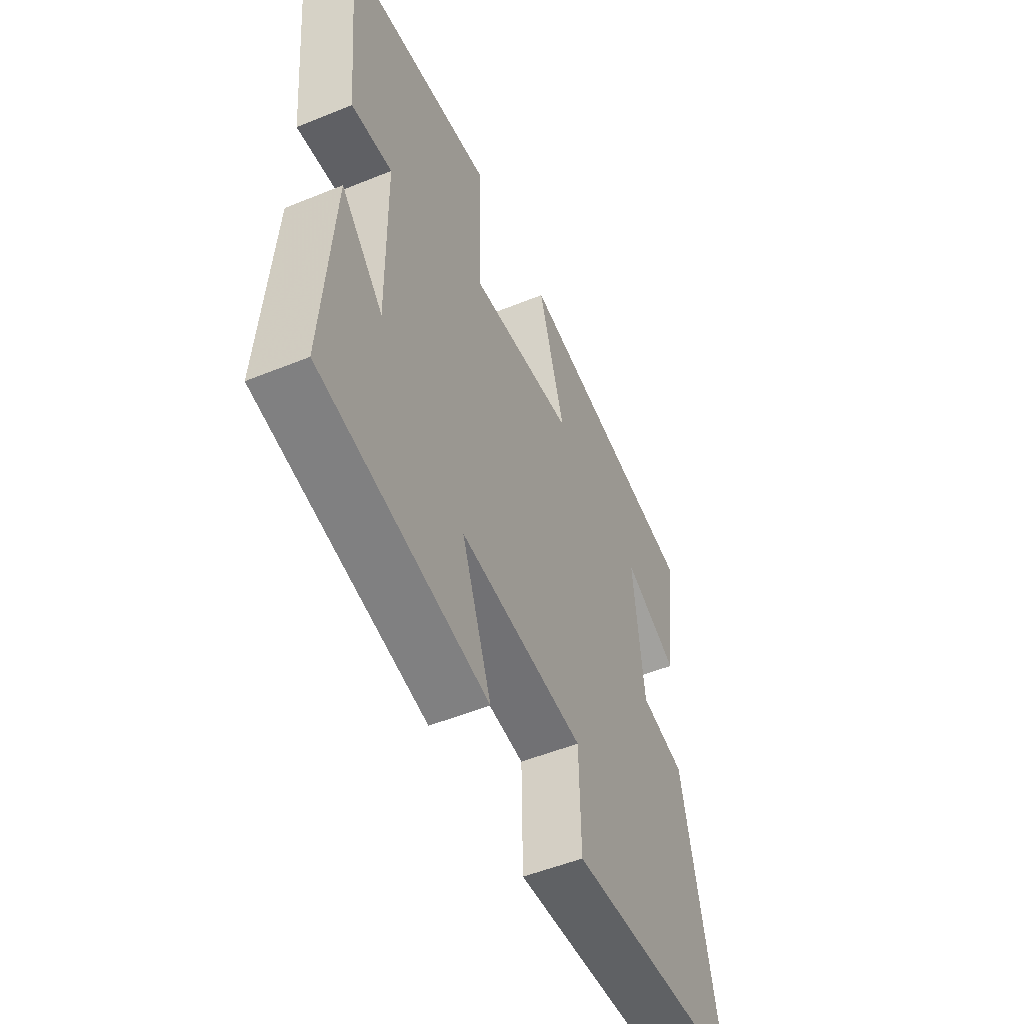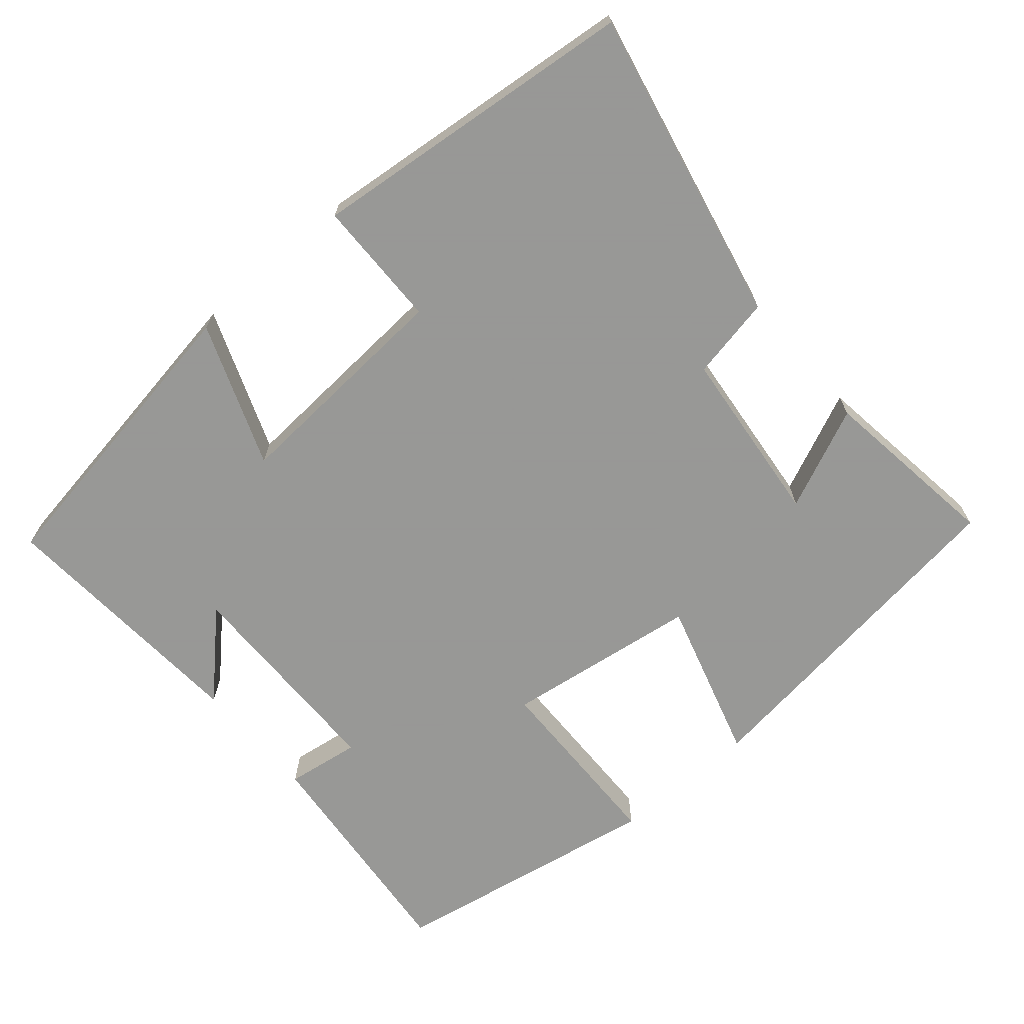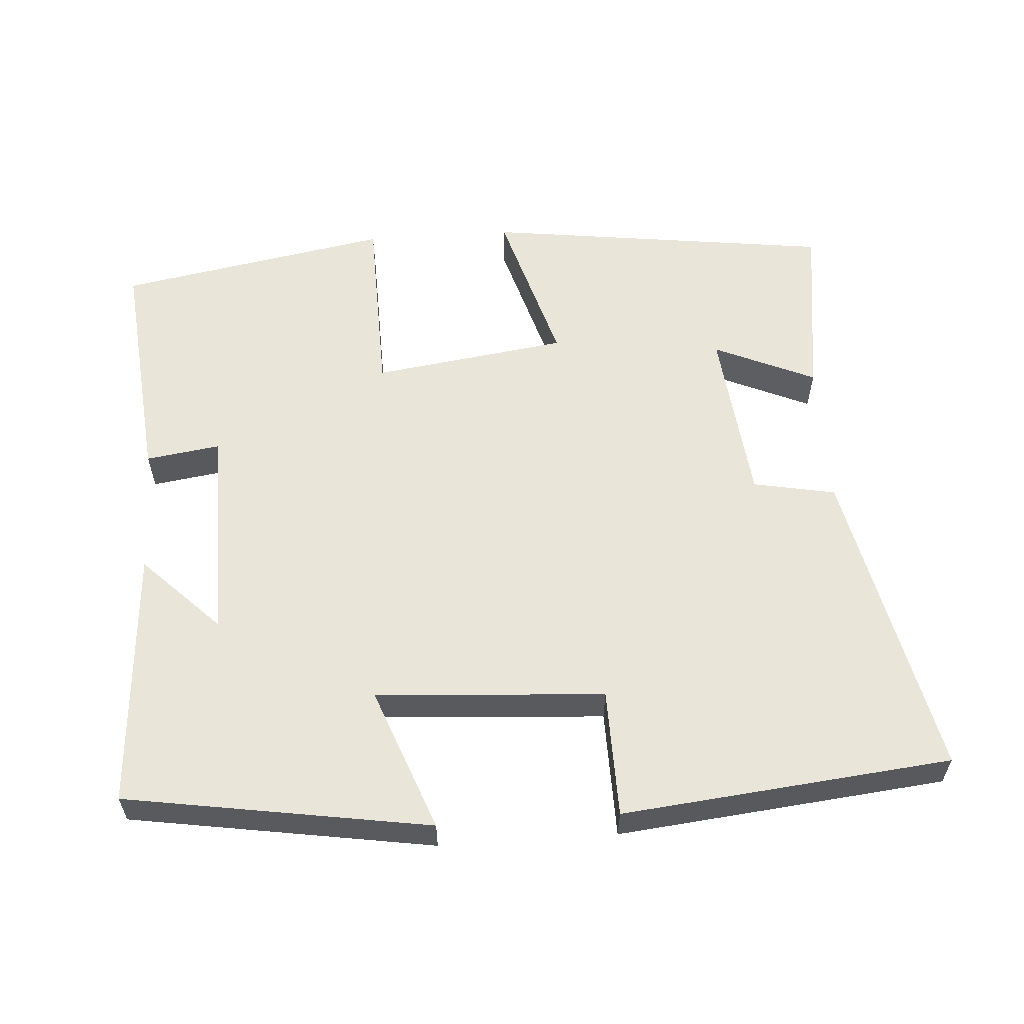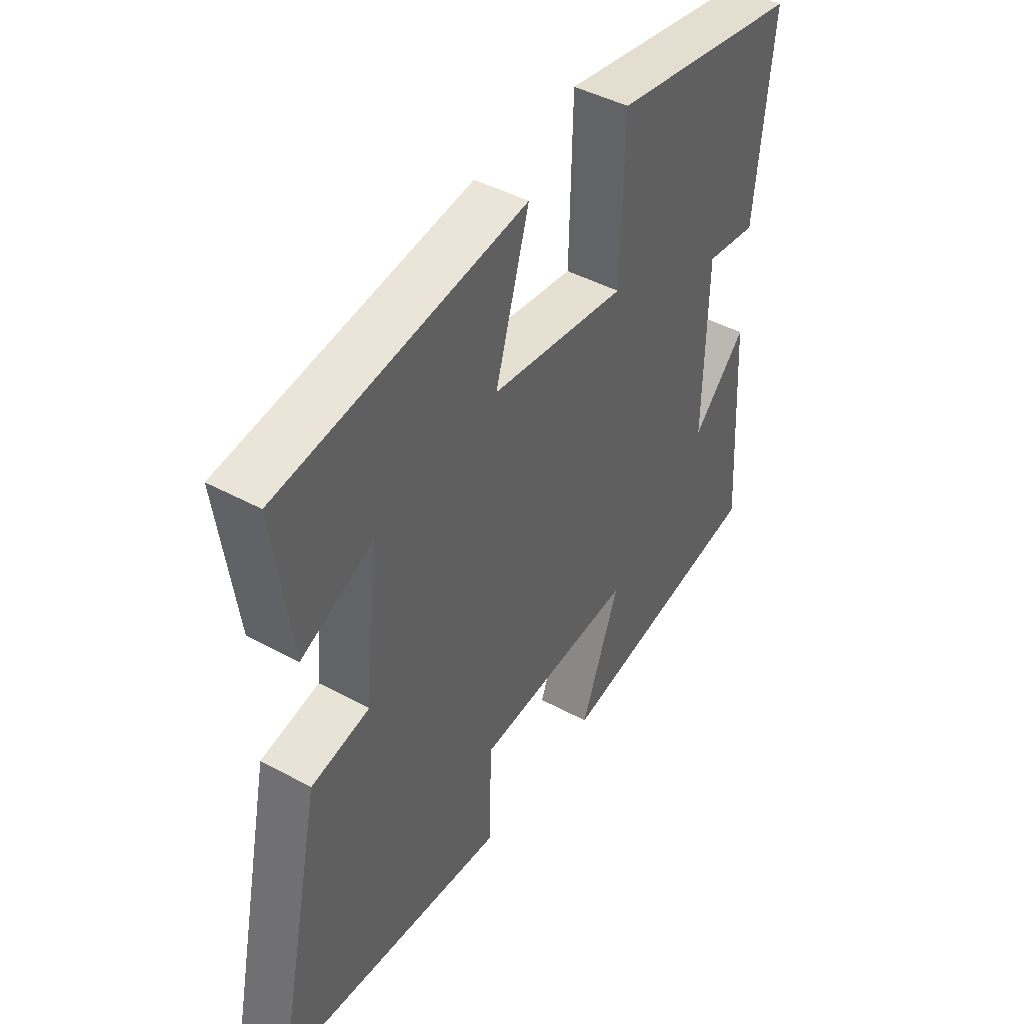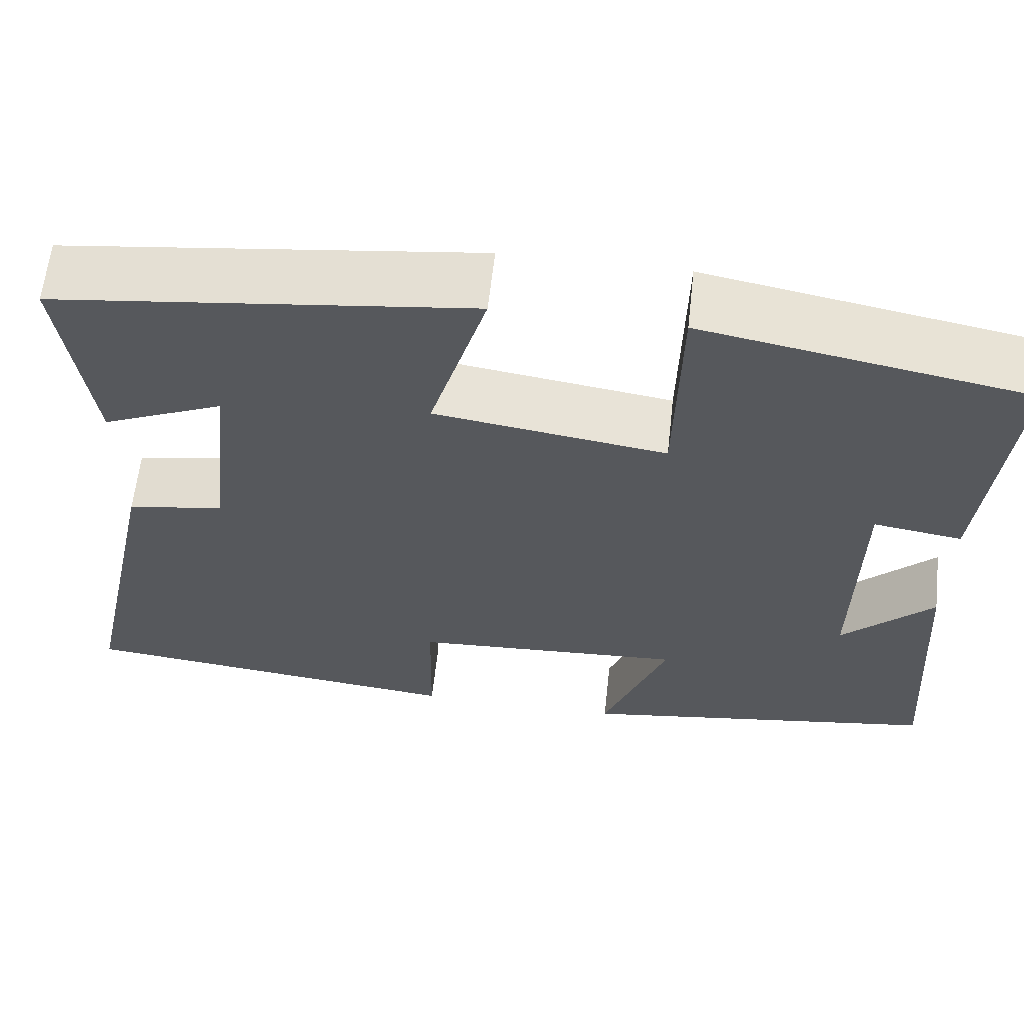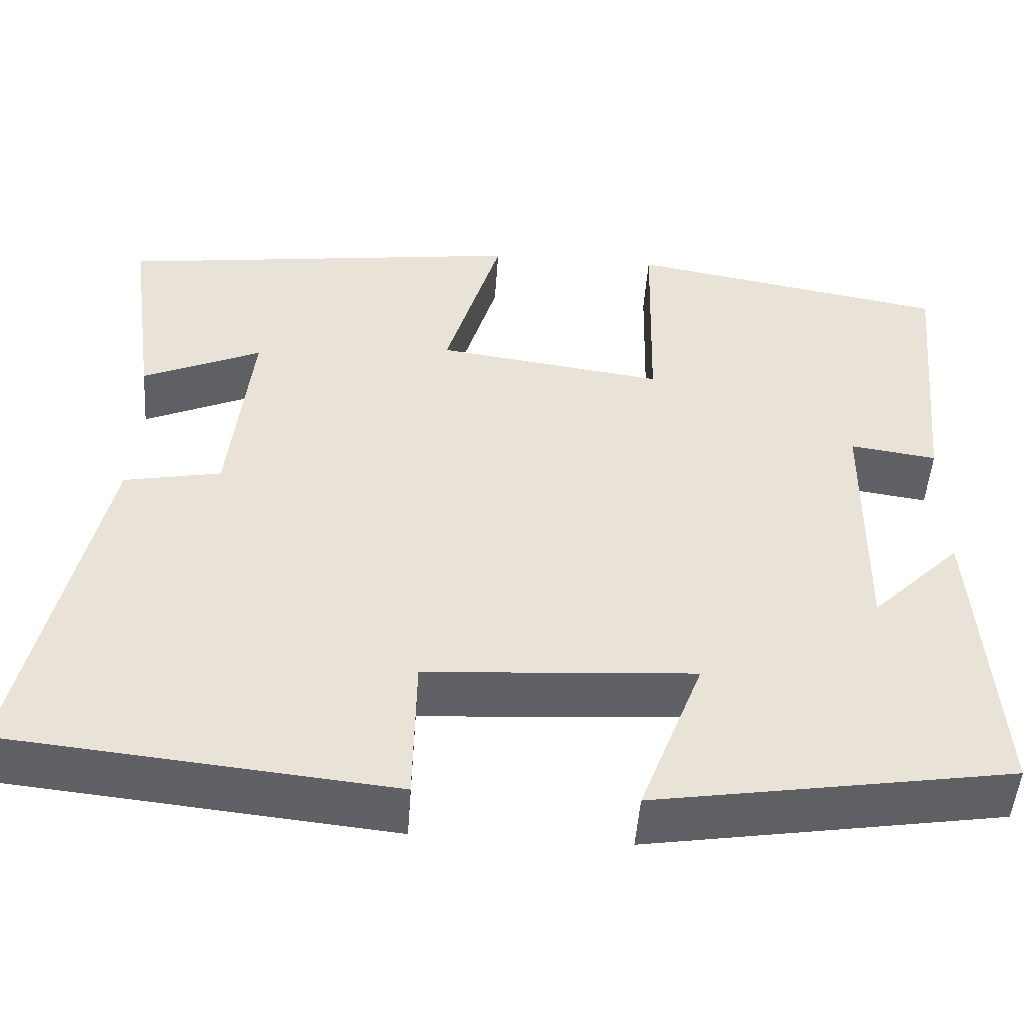
<metadata>
{"format":"obj","ext":"obj","renderer":"f3d","projection":"perspective","resolution":1024,"background":"white","views":[{"elev":-52.2,"azim":113.7,"up":"+Z"},{"elev":-68.4,"azim":-139.3,"up":"+Y"},{"elev":58.4,"azim":176.1,"up":"+Y"},{"elev":44.3,"azim":-57.6,"up":"+Z"},{"elev":61.5,"azim":6.4,"up":"+Z"},{"elev":-49.5,"azim":-4.0,"up":"+Z"}]}
</metadata>
<code>
v -0.593 0.07 -0.453
v -0.5 0.07 -0.02
v -0.386 0.07 0.002
v -0.36 0.07 0.248
v -0.5 0.07 0.186
v -0.534 0.07 0.437
v -0.052 0.07 0.5
v -0.118 0.07 0.277
v 0.15 0.07 0.239
v 0.156 0.07 0.5
v 0.532 0.07 0.432
v 0.5 0.07 0.107
v 0.398 0.07 0.122
v 0.394 0.07 -0.178
v 0.5 0.07 -0.073
v 0.524 0.07 -0.433
v 0.104 0.07 -0.5
v 0.179 0.07 -0.303
v -0.137 0.07 -0.323
v -0.14 0.07 -0.5
v -0.593 0 -0.453
v -0.5 0 -0.02
v -0.386 0 0.002
v -0.36 0 0.248
v -0.5 0 0.186
v -0.534 0 0.437
v -0.052 0 0.5
v -0.118 0 0.277
v 0.15 0 0.239
v 0.156 0 0.5
v 0.532 0 0.432
v 0.5 0 0.107
v 0.398 0 0.122
v 0.394 0 -0.178
v 0.5 0 -0.073
v 0.524 0 -0.433
v 0.104 0 -0.5
v 0.179 0 -0.303
v -0.137 0 -0.323
v -0.14 0 -0.5
f 1 2 3
f 20 1 3
f 19 20 3
f 18 19 3 4
f 16 17 18
f 16 18 4
f 14 15 16
f 14 16 4
f 13 14 4
f 11 12 13
f 10 11 13
f 9 10 13
f 8 9 13 4
f 7 8 4
f 4 5 6 7
f 23 22 21
f 23 21 40
f 23 40 39
f 24 23 39 38
f 38 37 36
f 24 38 36
f 36 35 34
f 24 36 34
f 24 34 33
f 33 32 31
f 33 31 30
f 33 30 29
f 24 33 29 28
f 24 28 27
f 27 26 25 24
f 1 21 22 2
f 2 22 23 3
f 3 23 24 4
f 4 24 25 5
f 5 25 26 6
f 6 26 27 7
f 7 27 28 8
f 8 28 29 9
f 9 29 30 10
f 10 30 31 11
f 11 31 32 12
f 12 32 33 13
f 13 33 34 14
f 14 34 35 15
f 15 35 36 16
f 16 36 37 17
f 17 37 38 18
f 18 38 39 19
f 19 39 40 20
f 20 40 21 1

</code>
